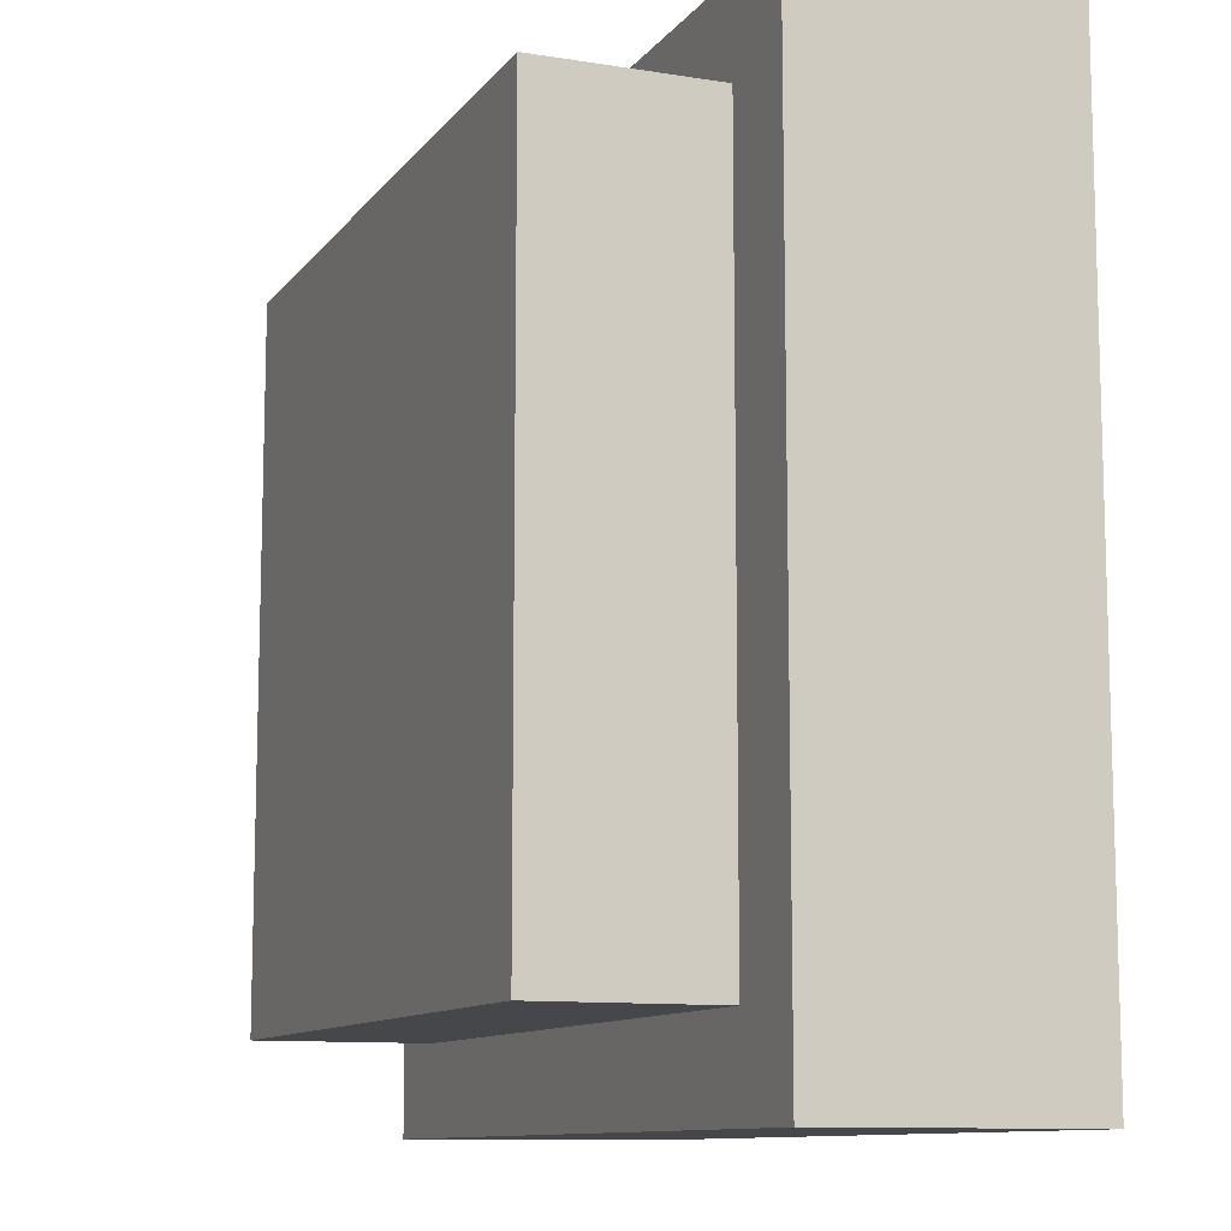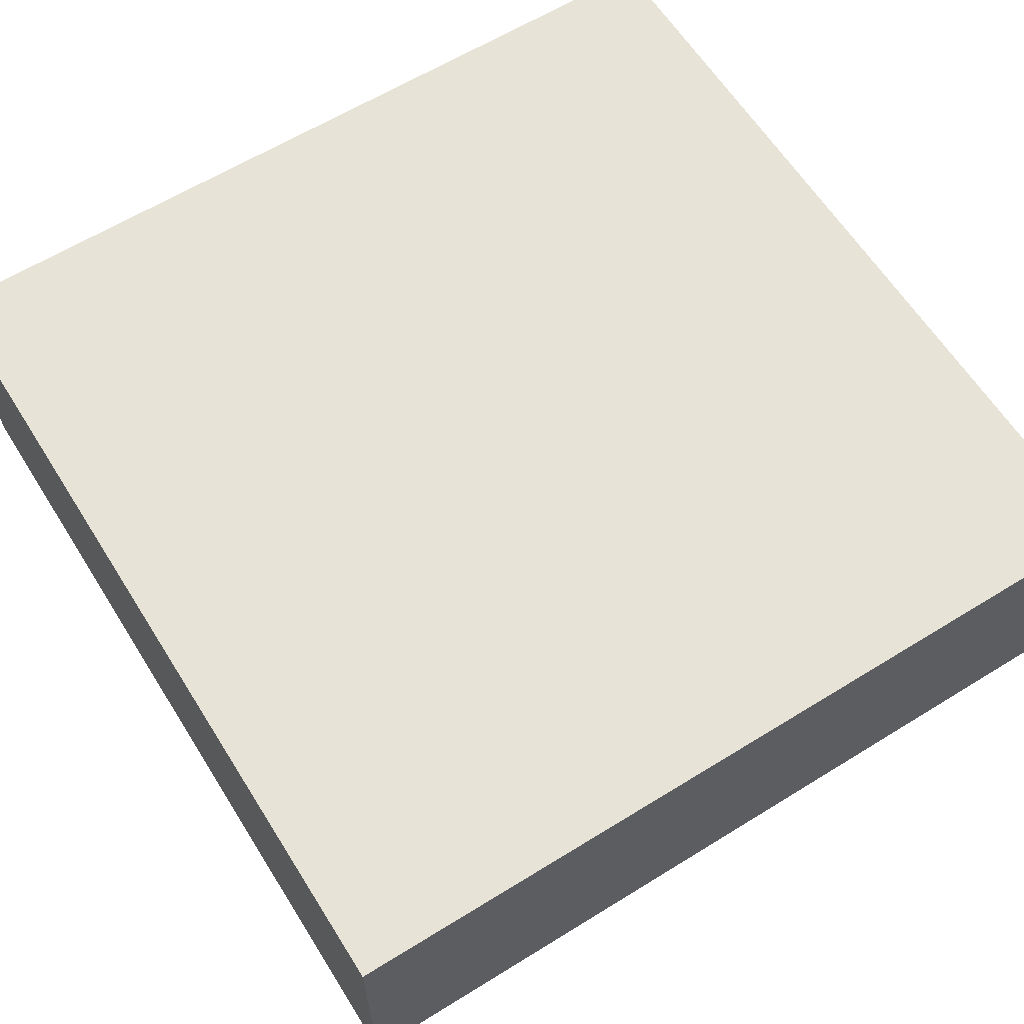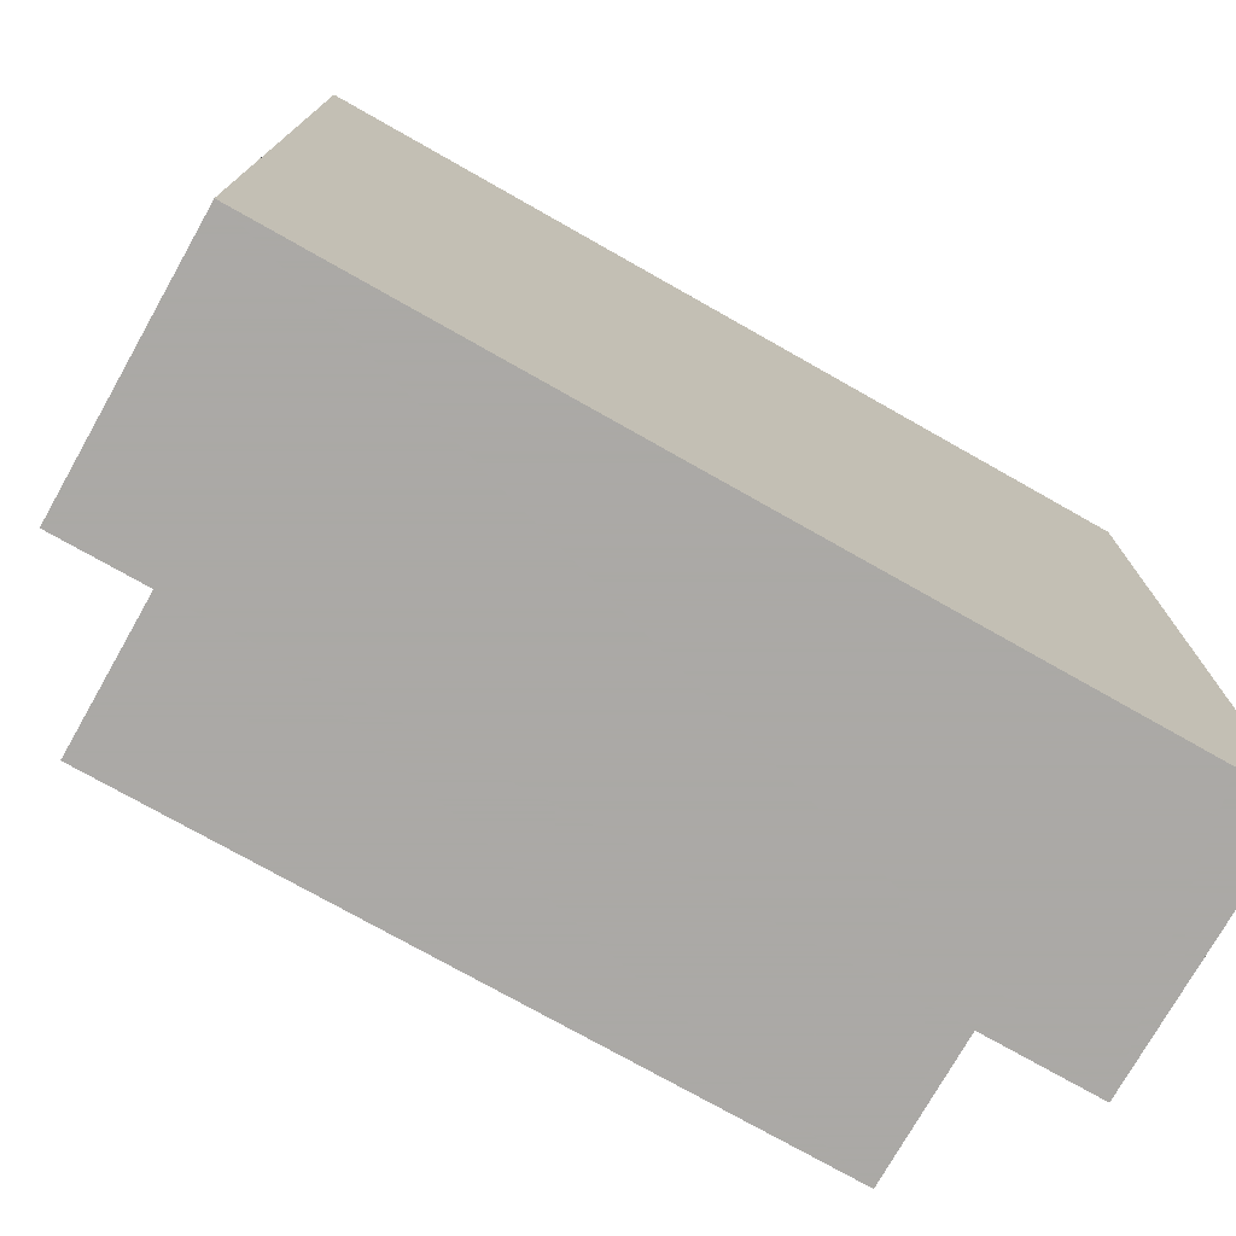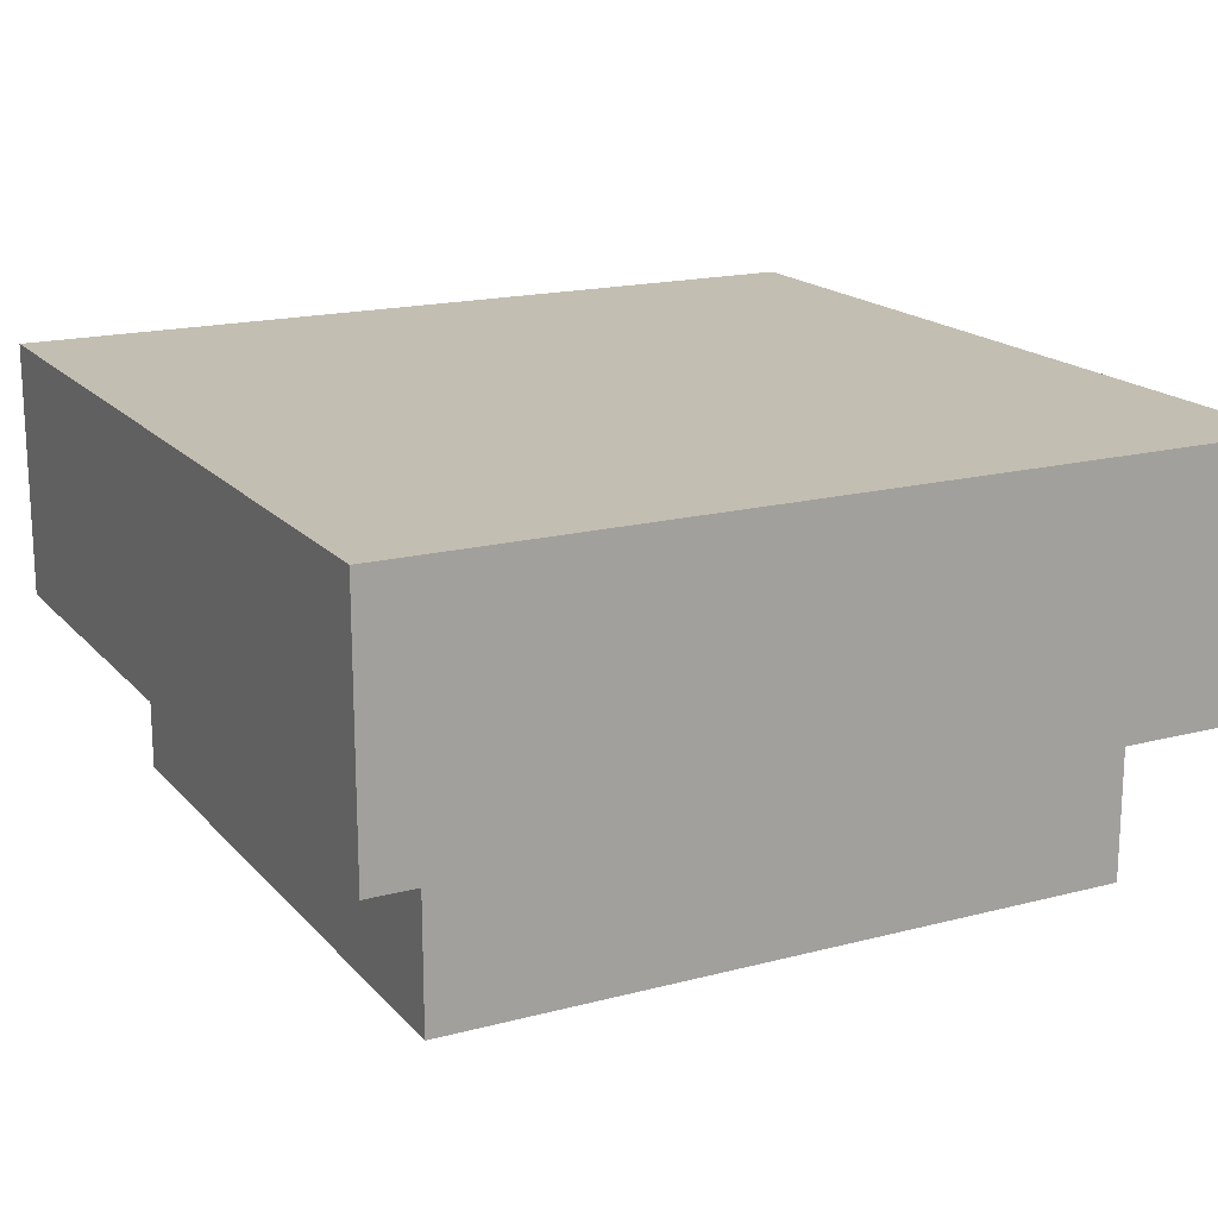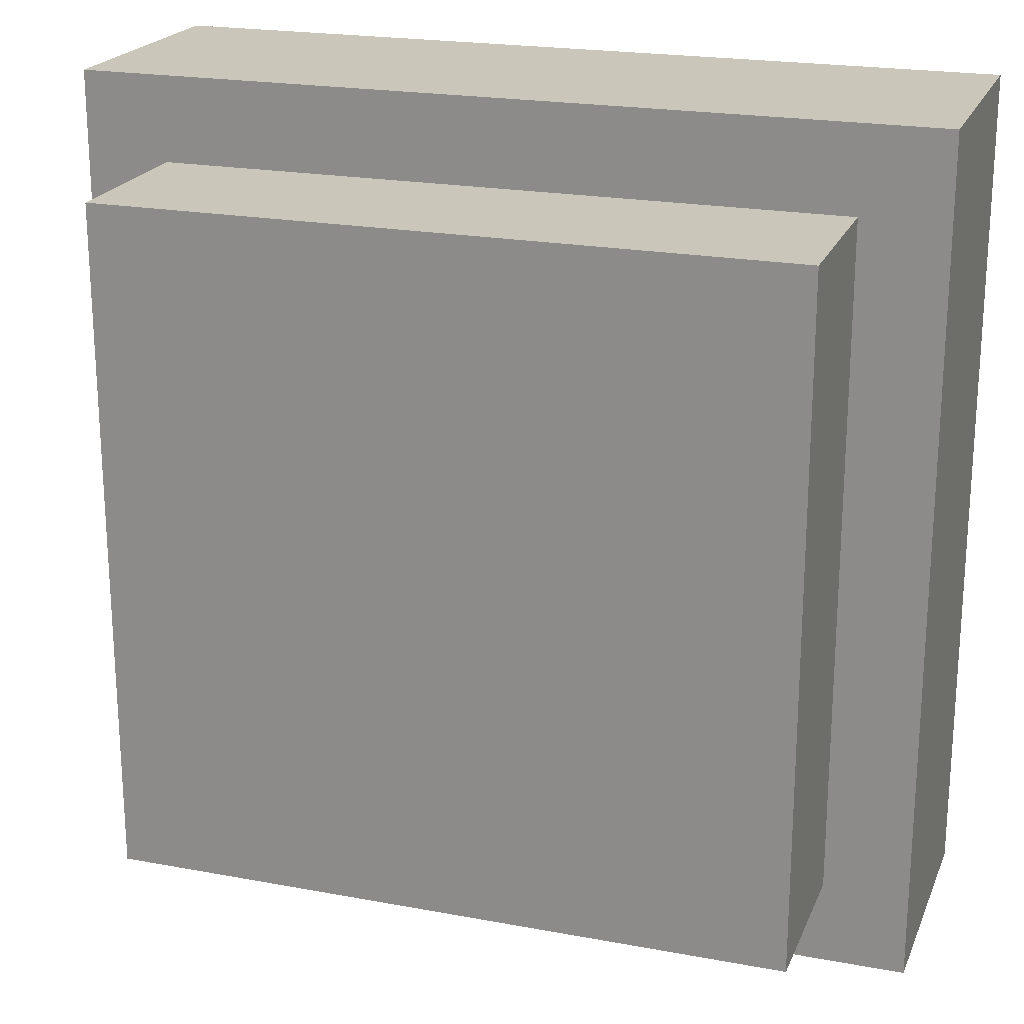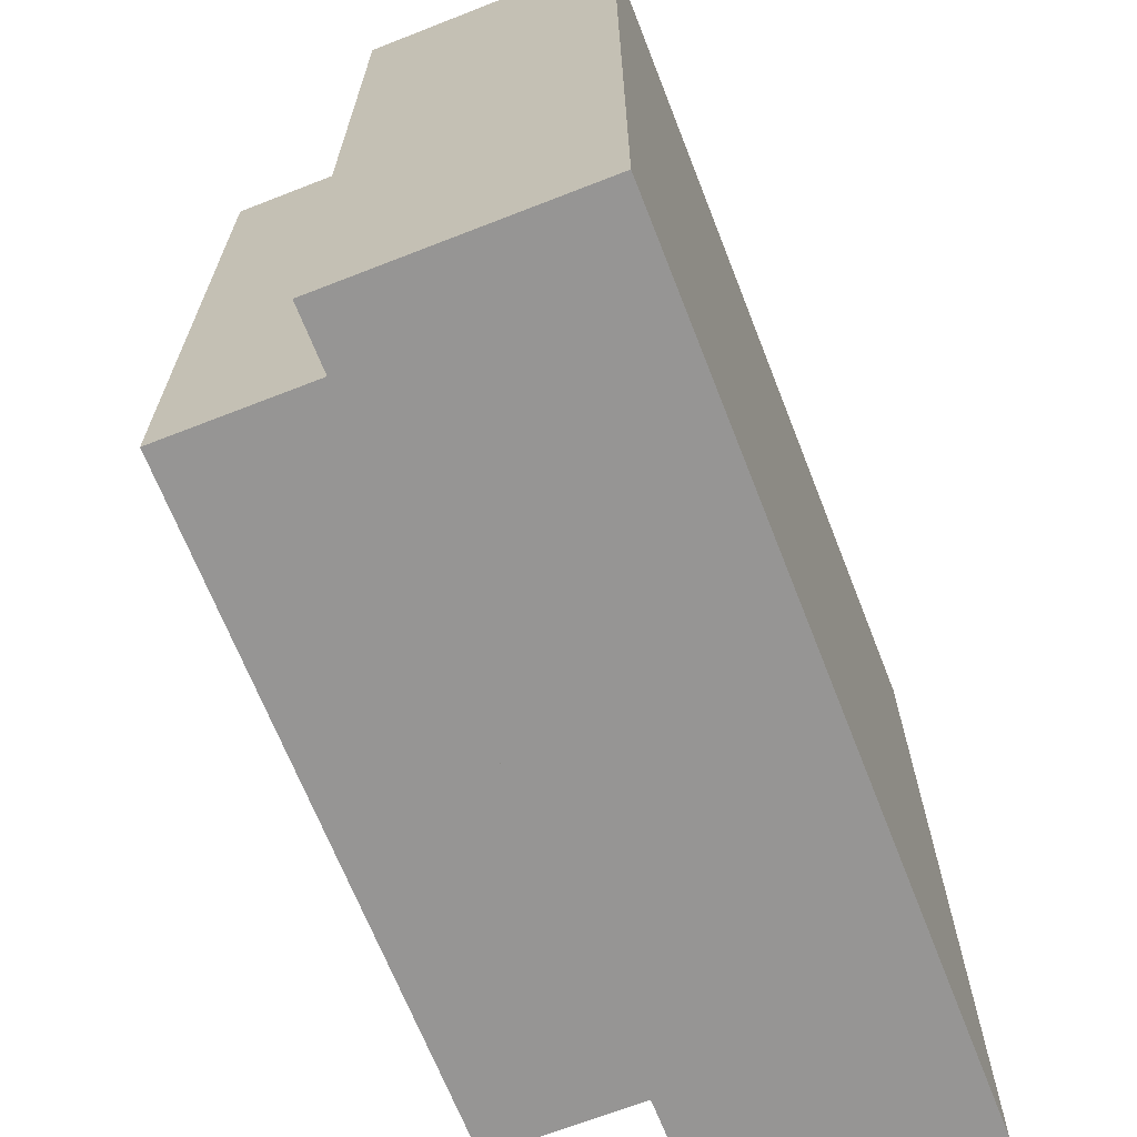
<metadata>
{"format":"obj","ext":"obj","renderer":"f3d","projection":"perspective","resolution":1024,"background":"white","views":[{"elev":-10.6,"azim":68.1,"up":"+Z"},{"elev":62.1,"azim":57.9,"up":"+Y"},{"elev":-75.5,"azim":150.5,"up":"+Z"},{"elev":17.5,"azim":-27.4,"up":"+Y"},{"elev":21.2,"azim":18.4,"up":"+Z"},{"elev":-67.6,"azim":111.4,"up":"+Z"}]}
</metadata>
<code>
v -4 -2.519 -4
v -4 -0.519 -4
v 4 -2.519 -4
v 4 -0.519 -4
v 4 -2.519 4
v 4 -0.519 4
v -4 -2.519 4
v -4 -0.519 4
v -3.664 -0.485 -3.664
v 3.664 -0.485 -3.664
v 3.664 -0.485 3.664
v -3.664 -0.485 3.664
v -3.513 -0.7305 -3.513
v 3.513 -0.7305 -3.513
v 3.513 -0.7305 3.513
v -3.513 -0.7305 3.513
o q_baisehez1.4
f 1 2 4 3
f 3 4 6 5
f 5 6 8 7
f 7 8 2 1
f 13 16 15 14
f 7 1 3 5
f 2 9 10 4
f 4 10 11 6
f 6 11 12 8
f 8 12 9 2
f 9 13 14 10
f 10 14 15 11
f 11 15 16 12
f 12 16 13 9
v -5 -0.5087 -5
v -5 2.491 -5
v 5 -0.5087 -5
v 5 2.491 -5
v 5 -0.5087 5
v 5 2.491 5
v -5 -0.5087 5
v -5 2.491 5
o q_baisehez1.3
f 17 18 20 19
f 19 20 22 21
f 21 22 24 23
f 23 24 18 17
f 18 24 22 20
f 23 17 19 21

</code>
